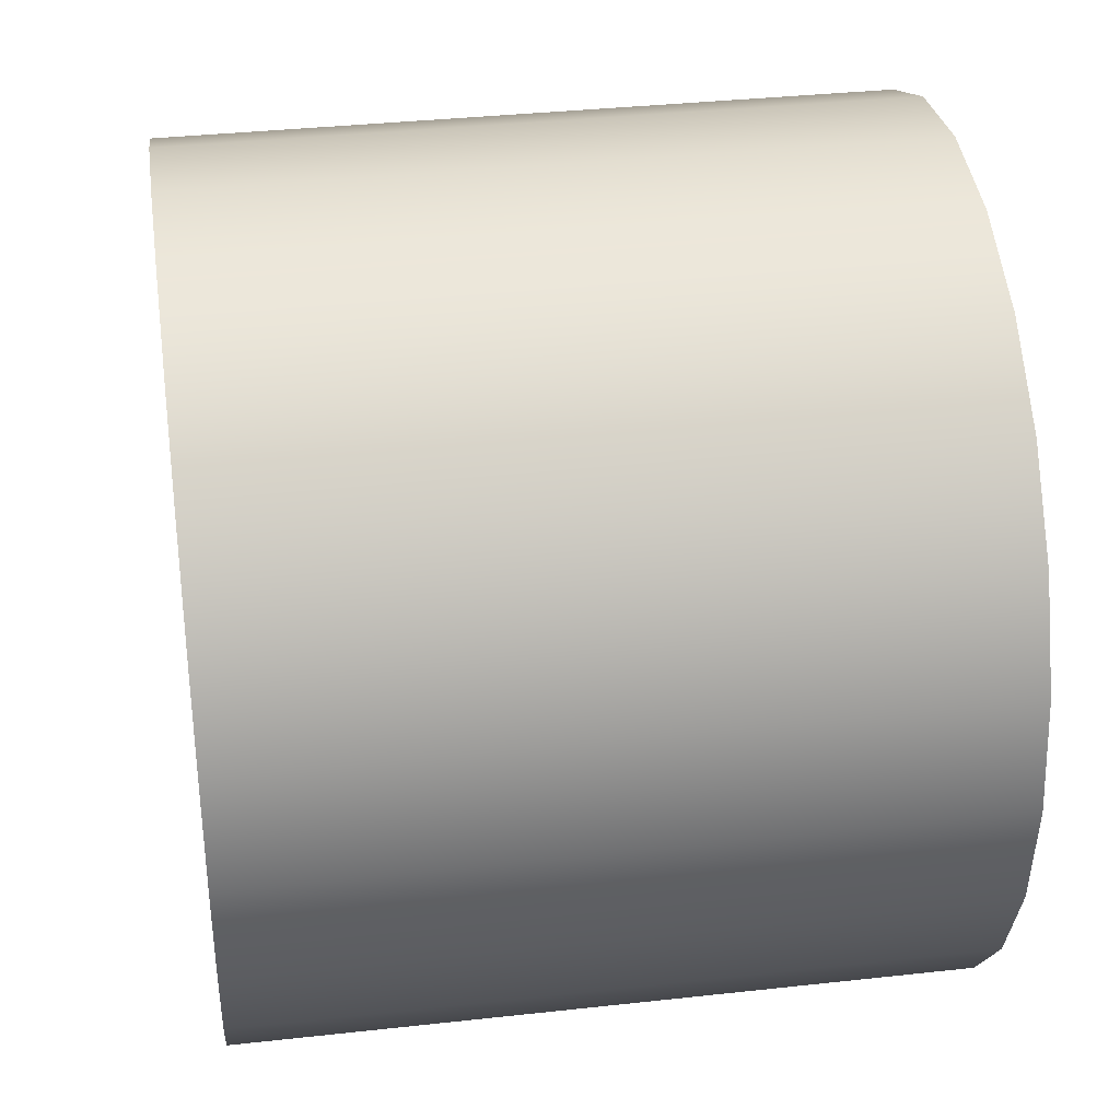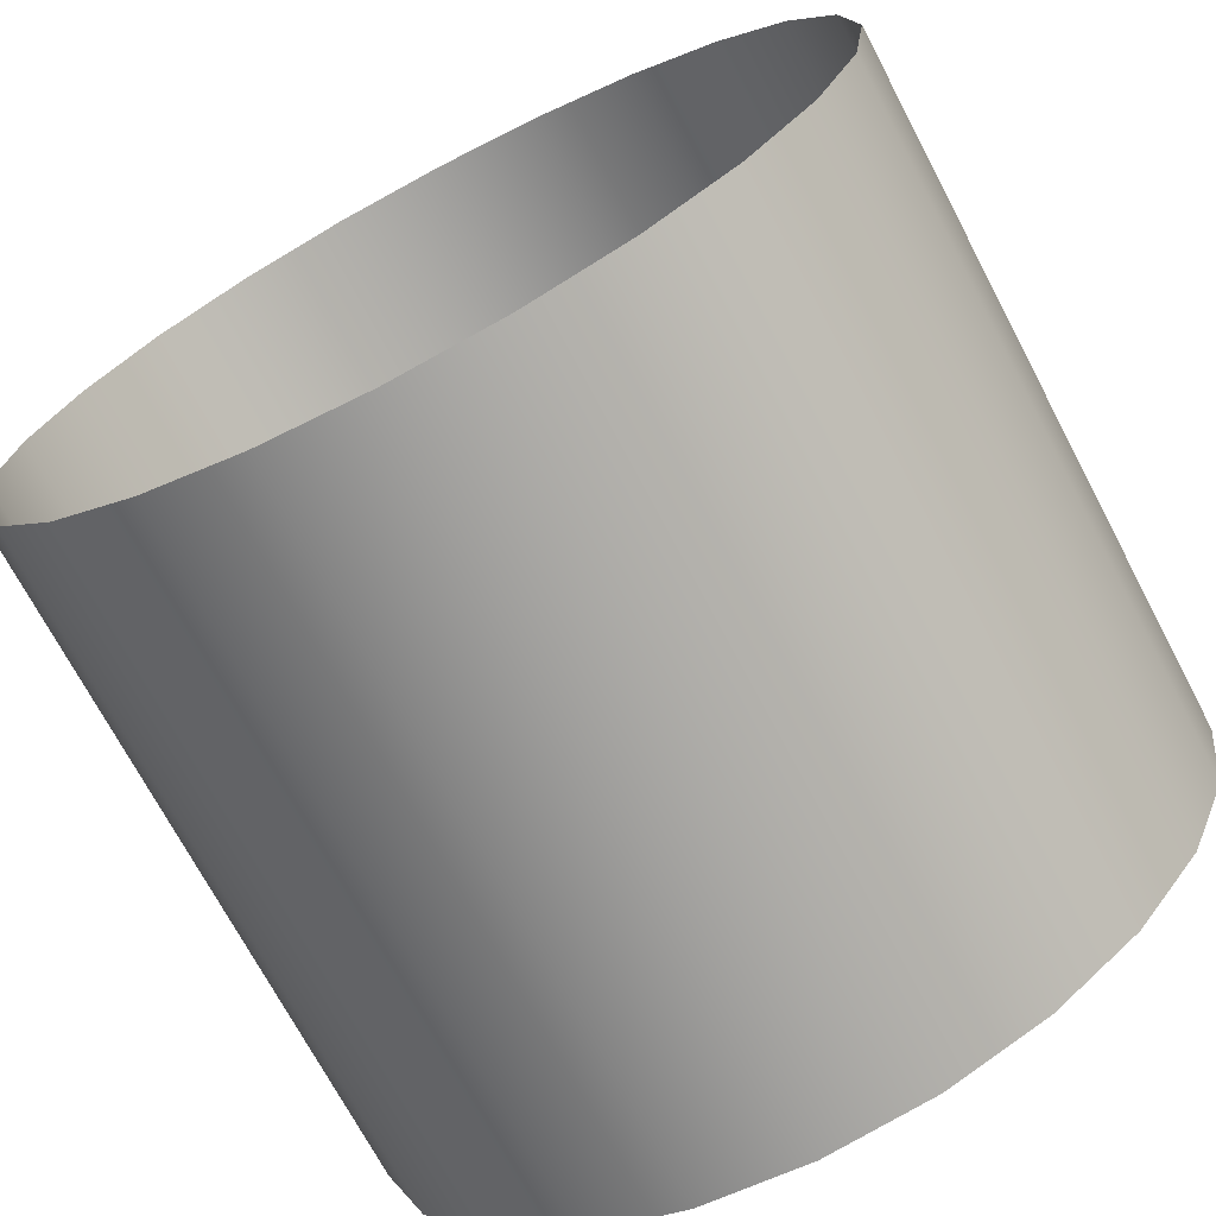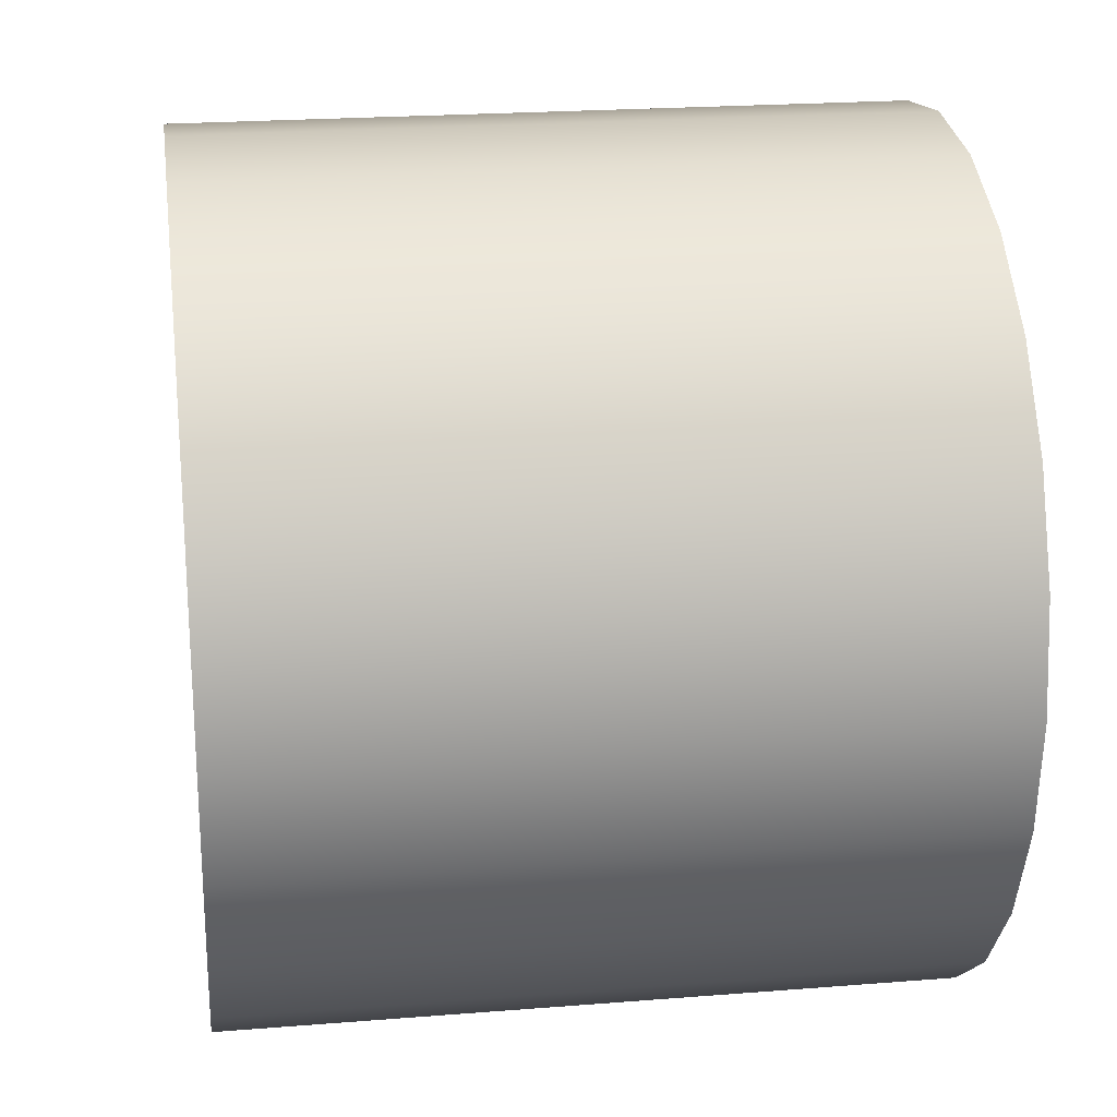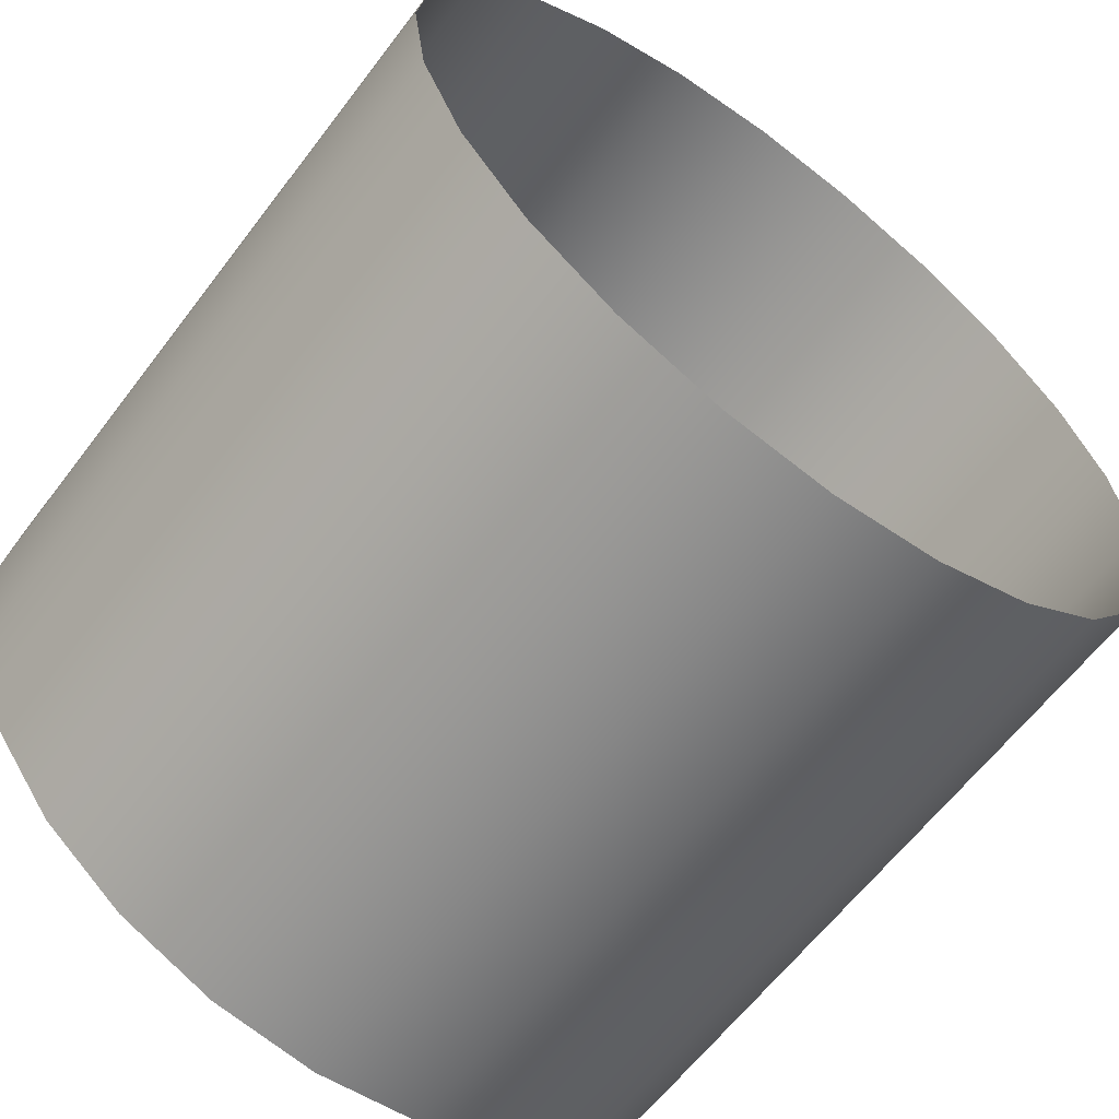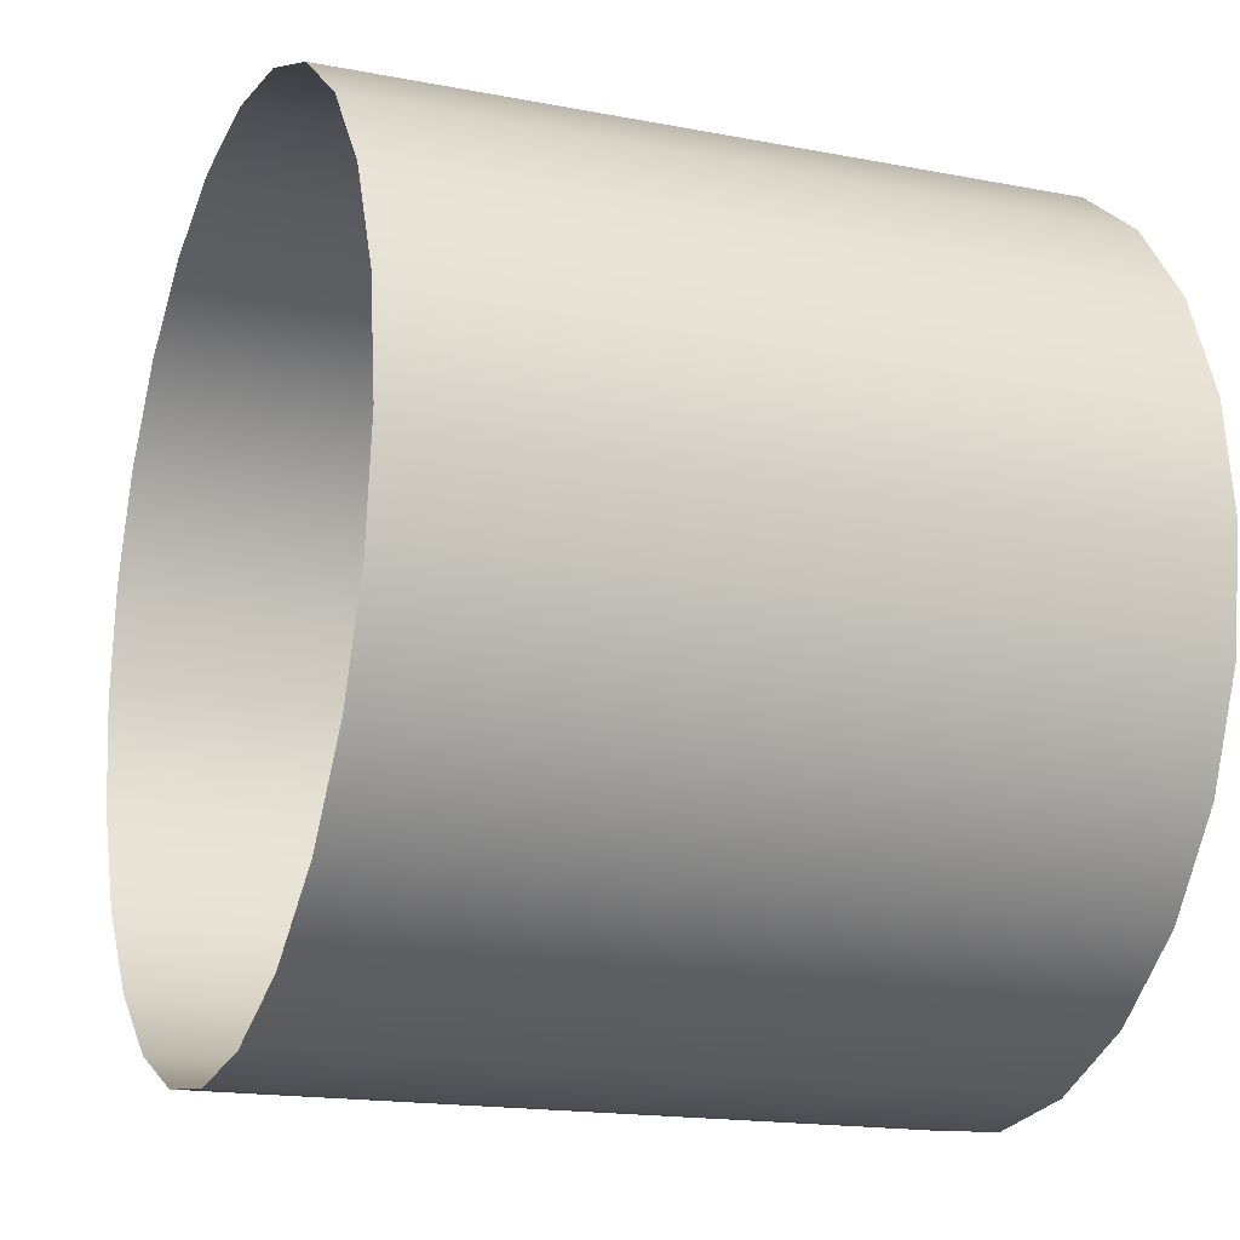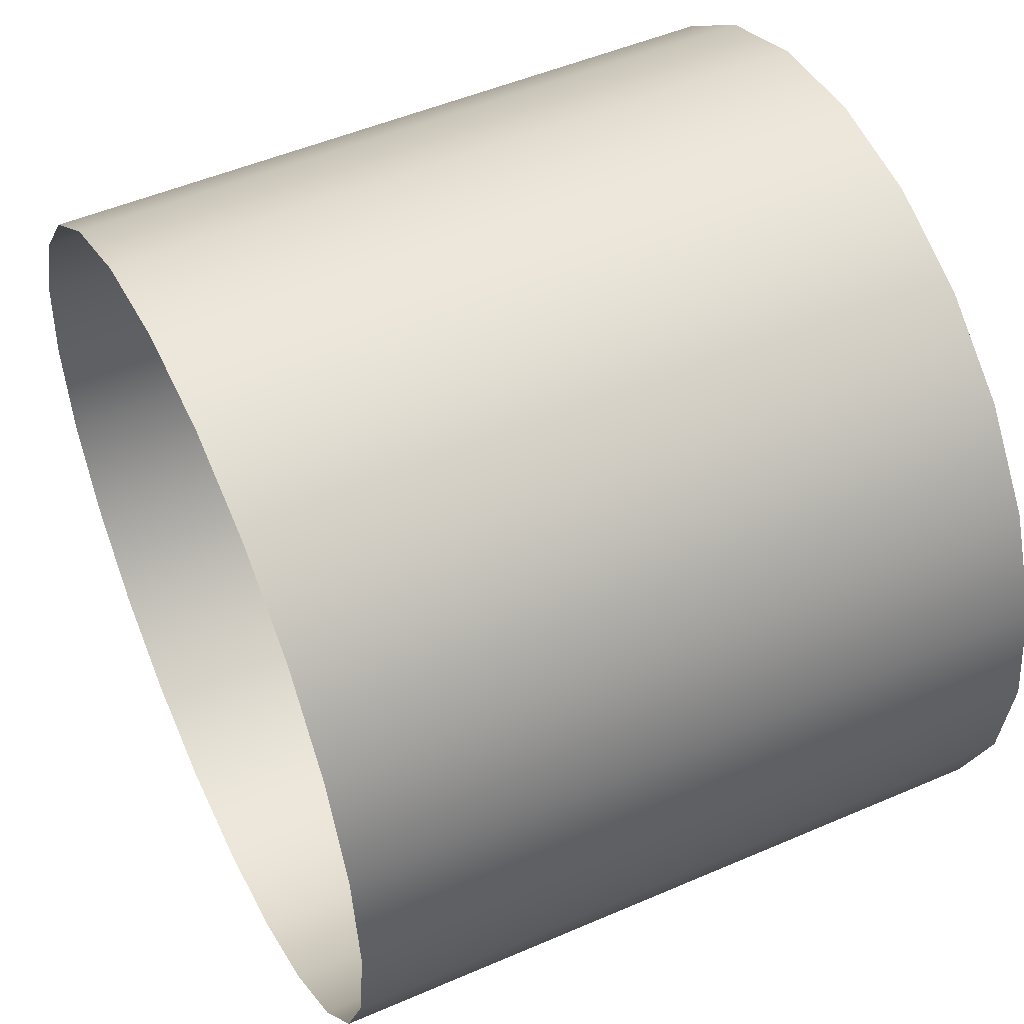
<metadata>
{"format":"obj","ext":"obj","renderer":"f3d","projection":"perspective","resolution":1024,"background":"white","views":[{"elev":35.6,"azim":81.7,"up":"+Y"},{"elev":-71.1,"azim":27.8,"up":"+Y"},{"elev":21.9,"azim":-98.0,"up":"+Y"},{"elev":-62.1,"azim":-37.1,"up":"+Y"},{"elev":-16.8,"azim":68.5,"up":"+Y"},{"elev":50.2,"azim":64.6,"up":"+Y"}]}
</metadata>
<code>
o #ID92
v -0.2031 0.03576 0.7232
v -0.2229 0.03576 0.7232
v -0.213 0.03446 0.7232
v -0.1938 0.03959 0.7232
v -0.2321 0.03959 0.7232
v -0.1859 0.04567 0.7232
v -0.24 0.04567 0.7232
v -0.1798 0.0536 0.7232
v -0.2461 0.0536 0.7232
v -0.176 0.06283 0.7232
v -0.25 0.06283 0.7232
v -0.1747 0.07274 0.7232
v -0.2513 0.07274 0.7232
v -0.176 0.08264 0.7232
v -0.25 0.08264 0.7232
v -0.1798 0.09188 0.7232
v -0.2461 0.09188 0.7232
v -0.1859 0.09981 0.7232
v -0.24 0.09981 0.7232
v -0.1938 0.1059 0.7232
v -0.2321 0.1059 0.7232
v -0.2031 0.1097 0.7232
v -0.2229 0.1097 0.7232
v -0.213 0.111 0.7232
v -0.25 0.06283 0.7232
v -0.2513 0.07274 0.787
v -0.25 0.06283 0.787
v -0.2513 0.07274 0.7232
v -0.2461 0.0536 0.7232
v -0.2461 0.0536 0.787
v -0.24 0.04567 0.7232
v -0.24 0.04567 0.787
v -0.2321 0.03959 0.7232
v -0.2321 0.03959 0.787
v -0.2229 0.03576 0.7232
v -0.2229 0.03576 0.787
v -0.213 0.03446 0.7232
v -0.213 0.03446 0.787
v -0.2031 0.03576 0.7232
v -0.2031 0.03576 0.787
v -0.1938 0.03959 0.7232
v -0.1938 0.03959 0.787
v -0.1859 0.04567 0.7232
v -0.1859 0.04567 0.787
v -0.1798 0.0536 0.787
v -0.1798 0.0536 0.7232
v -0.176 0.06283 0.7232
v -0.176 0.06283 0.787
v -0.1747 0.07274 0.7232
v -0.1747 0.07274 0.787
v -0.176 0.08264 0.7232
v -0.176 0.08264 0.787
v -0.1798 0.09188 0.787
v -0.1798 0.09188 0.7232
v -0.1859 0.09981 0.7232
v -0.1859 0.09981 0.787
v -0.1938 0.1059 0.787
v -0.1938 0.1059 0.7232
v -0.2031 0.1097 0.787
v -0.2031 0.1097 0.7232
v -0.213 0.111 0.787
v -0.213 0.111 0.7232
v -0.2229 0.1097 0.787
v -0.2229 0.1097 0.7232
v -0.2321 0.1059 0.787
v -0.2321 0.1059 0.7232
v -0.24 0.09981 0.787
v -0.24 0.09981 0.7232
v -0.2461 0.09188 0.7232
v -0.2461 0.09188 0.787
v -0.25 0.08264 0.7232
v -0.25 0.08264 0.787
f 1 2 3
f 2 1 4
f 2 4 5
f 5 4 6
f 5 6 7
f 7 6 8
f 7 8 9
f 9 8 10
f 9 10 11
f 11 10 12
f 11 12 13
f 13 12 14
f 13 14 15
f 15 14 16
f 15 16 17
f 17 16 18
f 17 18 19
f 19 18 20
f 19 20 21
f 21 20 22
f 21 22 23
f 23 22 24
f 25 26 27
f 26 25 28
f 29 27 30
f 27 29 25
f 31 30 32
f 30 31 29
f 32 33 31
f 33 32 34
f 34 35 33
f 35 34 36
f 36 37 35
f 37 36 38
f 38 39 37
f 39 38 40
f 40 41 39
f 41 40 42
f 42 43 41
f 43 42 44
f 45 43 44
f 43 45 46
f 47 45 48
f 45 47 46
f 49 48 50
f 48 49 47
f 51 50 52
f 50 51 49
f 53 51 52
f 51 53 54
f 55 53 56
f 53 55 54
f 55 57 58
f 57 55 56
f 58 59 60
f 59 58 57
f 60 61 62
f 61 60 59
f 62 63 64
f 63 62 61
f 64 65 66
f 65 64 63
f 66 67 68
f 67 66 65
f 69 67 70
f 67 69 68
f 71 70 72
f 70 71 69
f 28 72 26
f 72 28 71

</code>
